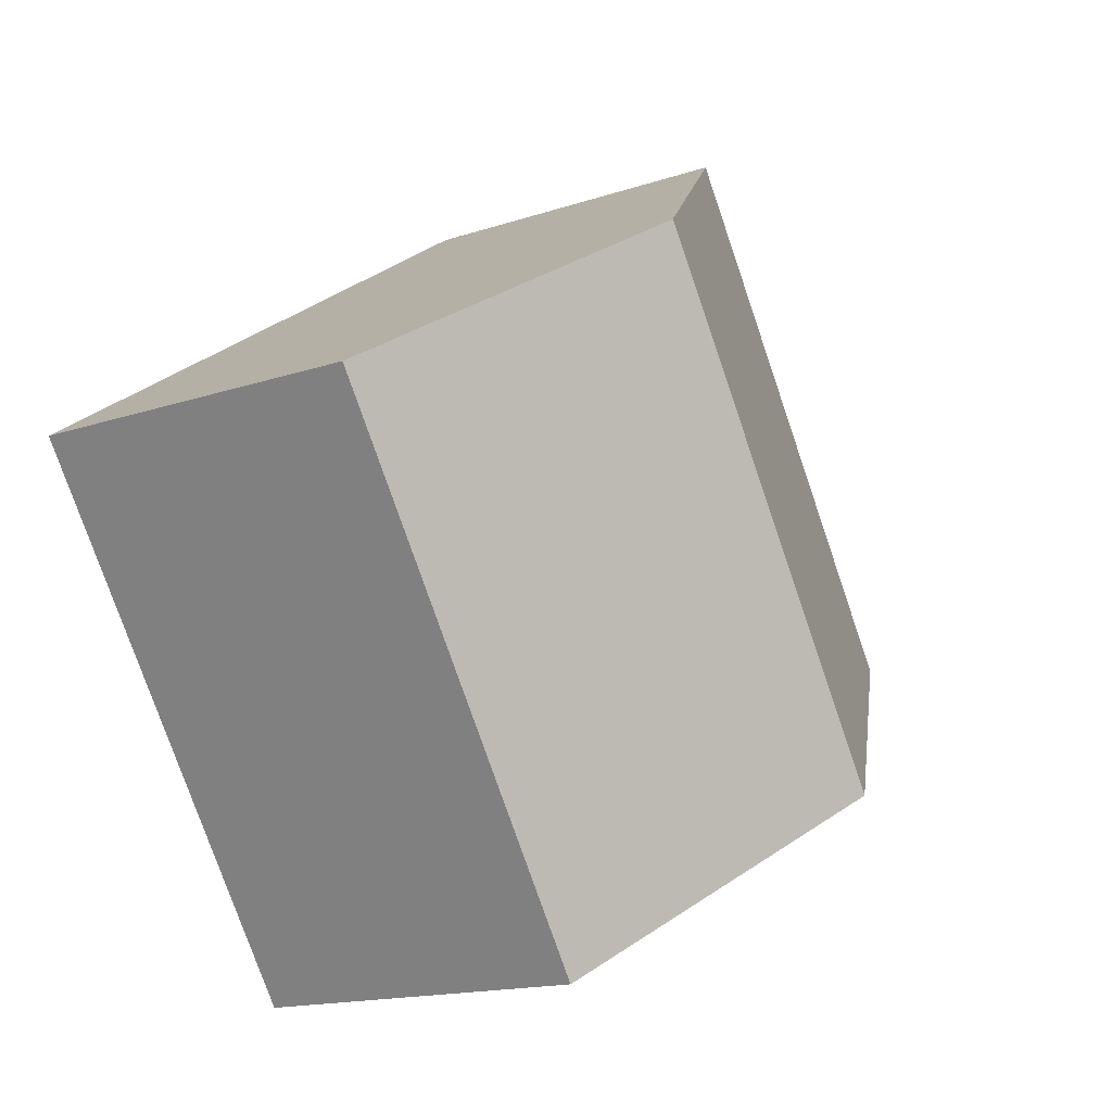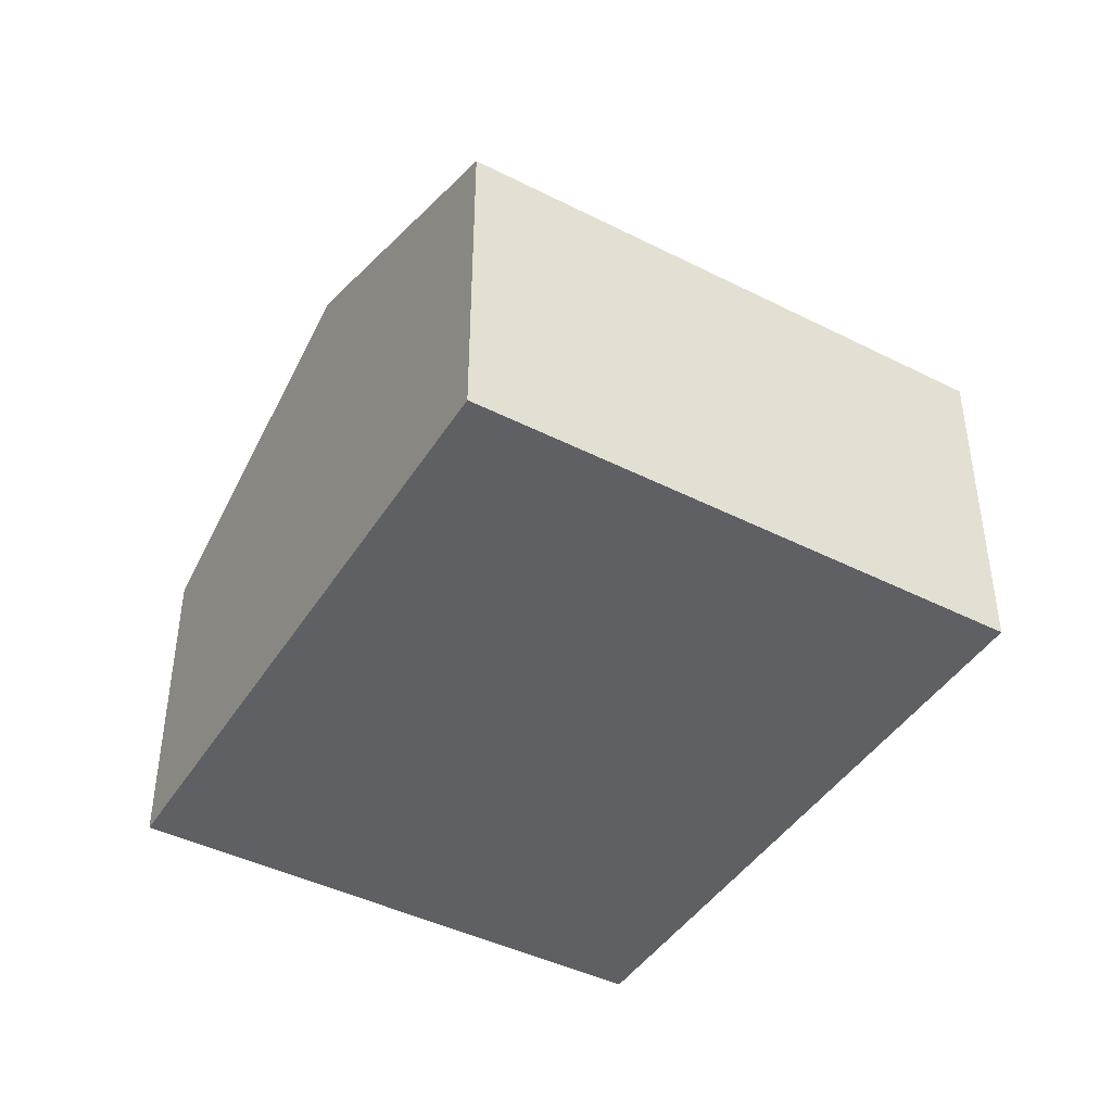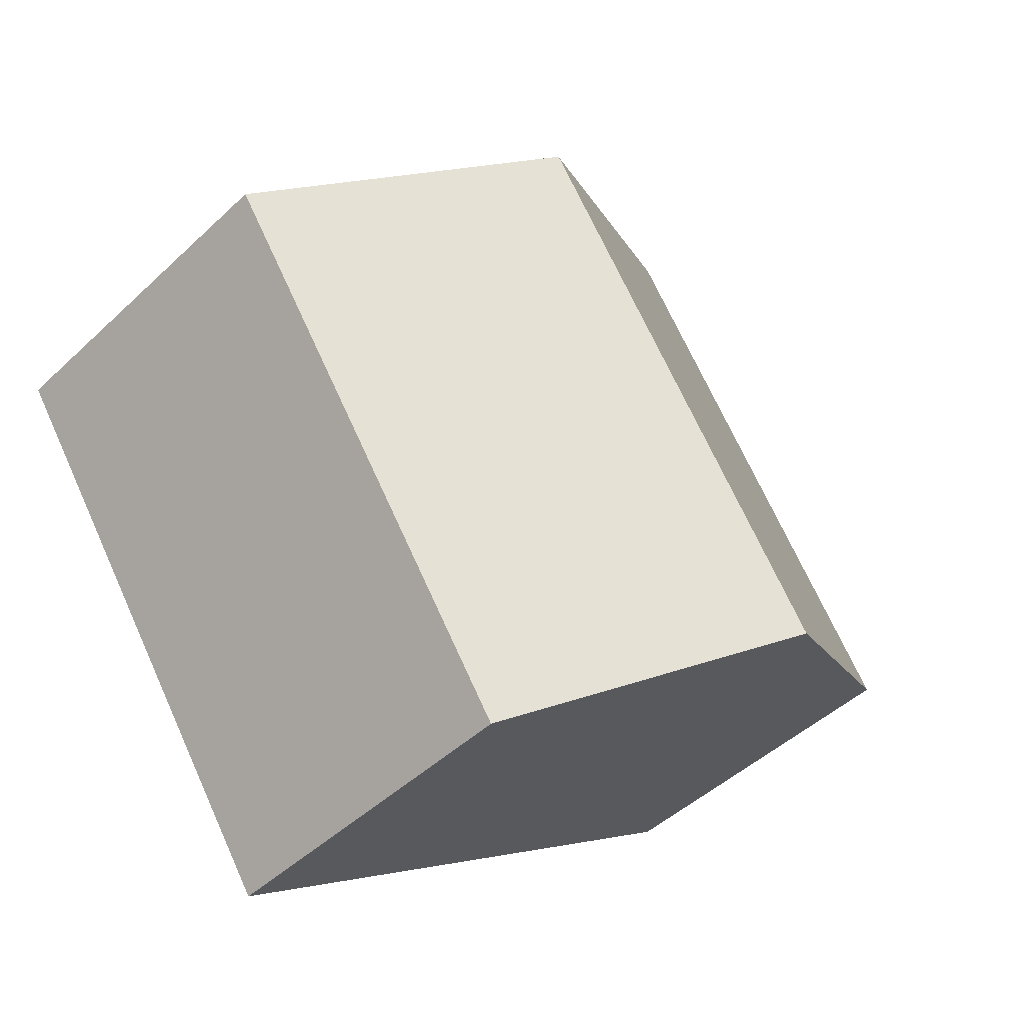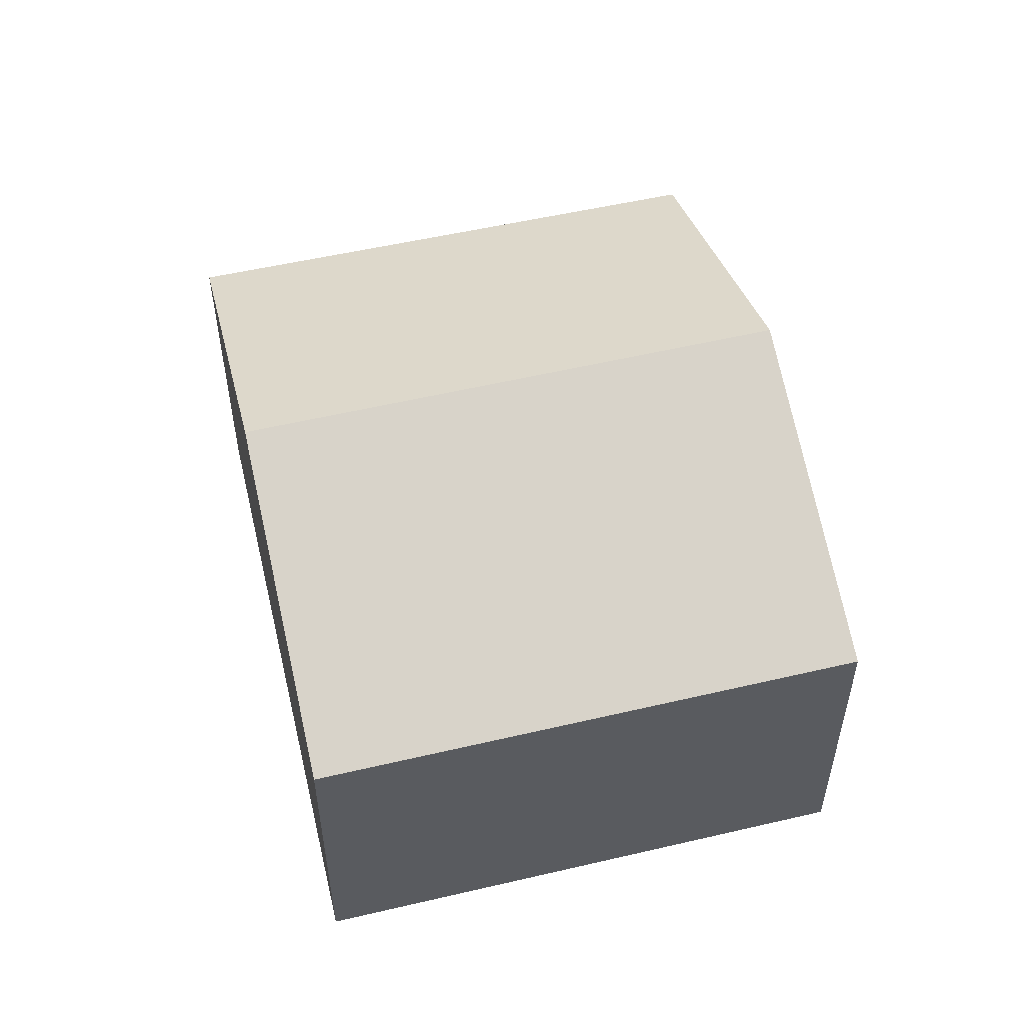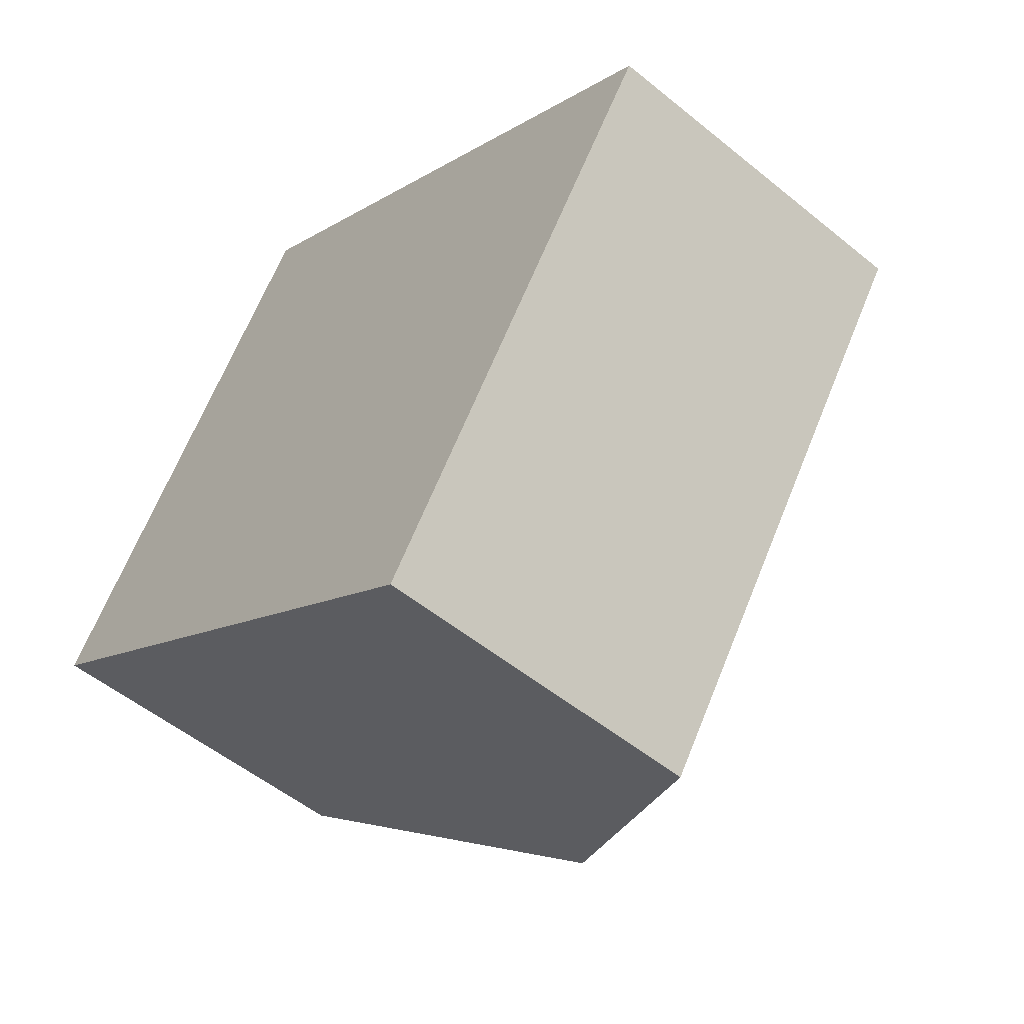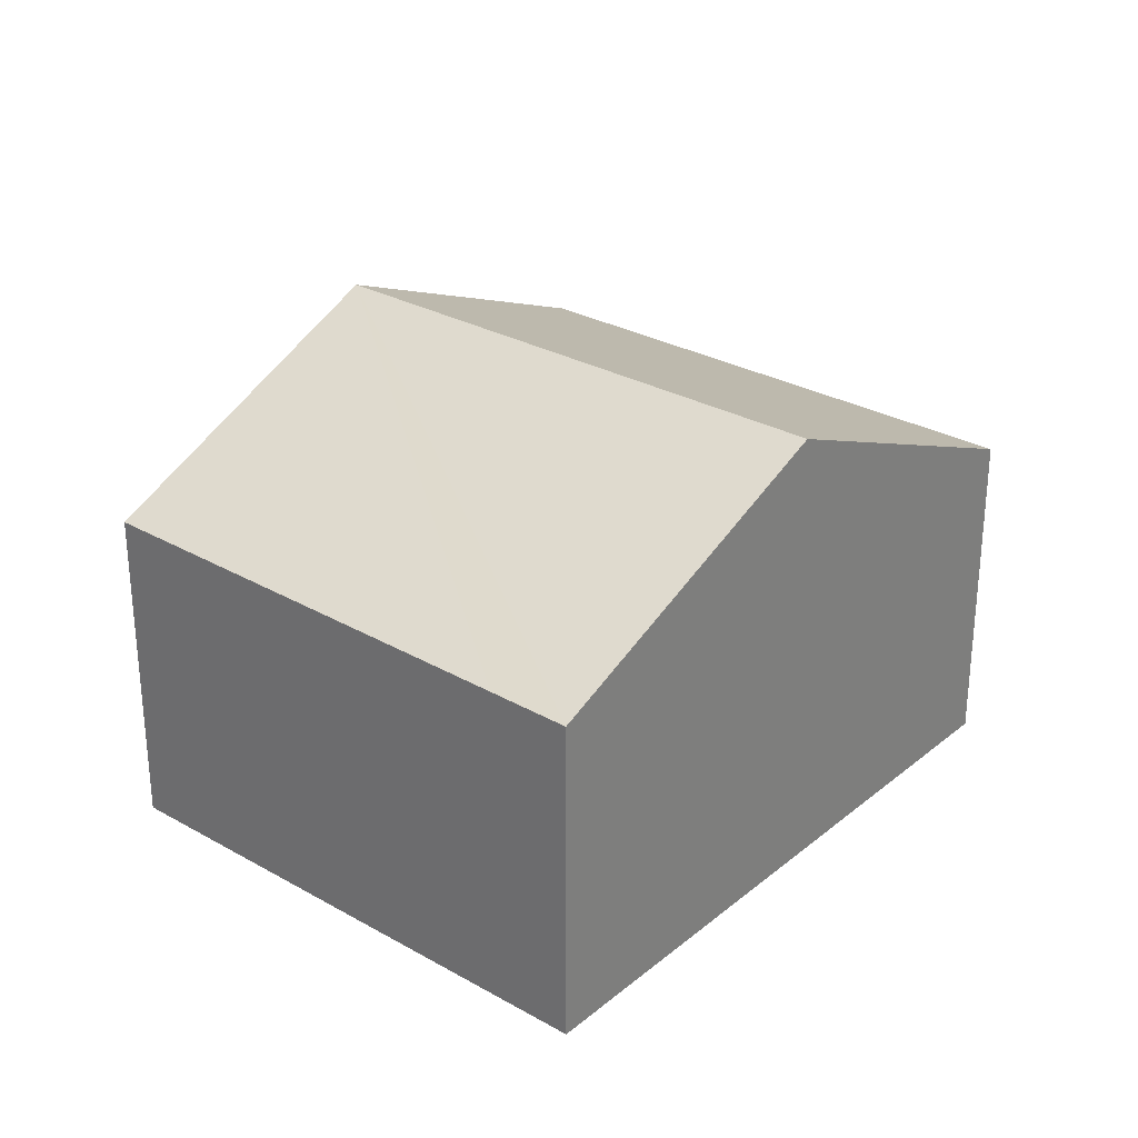
<metadata>
{"format":"obj","ext":"obj","renderer":"f3d","projection":"perspective","resolution":1024,"background":"white","views":[{"elev":-15.6,"azim":125.3,"up":"+Z"},{"elev":-44.2,"azim":93.5,"up":"+Y"},{"elev":-46.2,"azim":136.9,"up":"+Z"},{"elev":55.1,"azim":110.3,"up":"+Y"},{"elev":-52.9,"azim":48.8,"up":"+Z"},{"elev":29.4,"azim":-16.4,"up":"+Y"}]}
</metadata>
<code>
v  3.308 5.688 -2.272
v  3.712 3.995 5.585
v  7.114 5.688 3.326
v  3.146 3.999 4.734
v  0 4.024 2.464e-16
v  6.632 4.016 -4.555
v  10.47 4.016 1.095
v  0 0 0
v  3.146 -2.899e-16 4.734
v  3.712 -3.42e-16 5.585
v  7.114 -2.037e-16 3.326
v  10.47 -6.705e-17 1.095
v  6.632 2.789e-16 -4.555
v  3.308 1.391e-16 -2.272
g defaultobject
f 1 2 3
f 2 1 4
f 4 1 5
f 6 3 7
f 3 6 1
f 8 4 5
f 4 8 9
f 4 9 2
f 2 9 10
f 10 3 2
f 3 10 7
f 7 10 11
f 7 11 12
f 12 6 7
f 6 12 13
f 1 8 5
f 8 1 6
f 8 6 14
f 14 6 13
f 11 13 12
f 13 11 14
f 14 11 10
f 14 10 8
f 8 10 9

</code>
